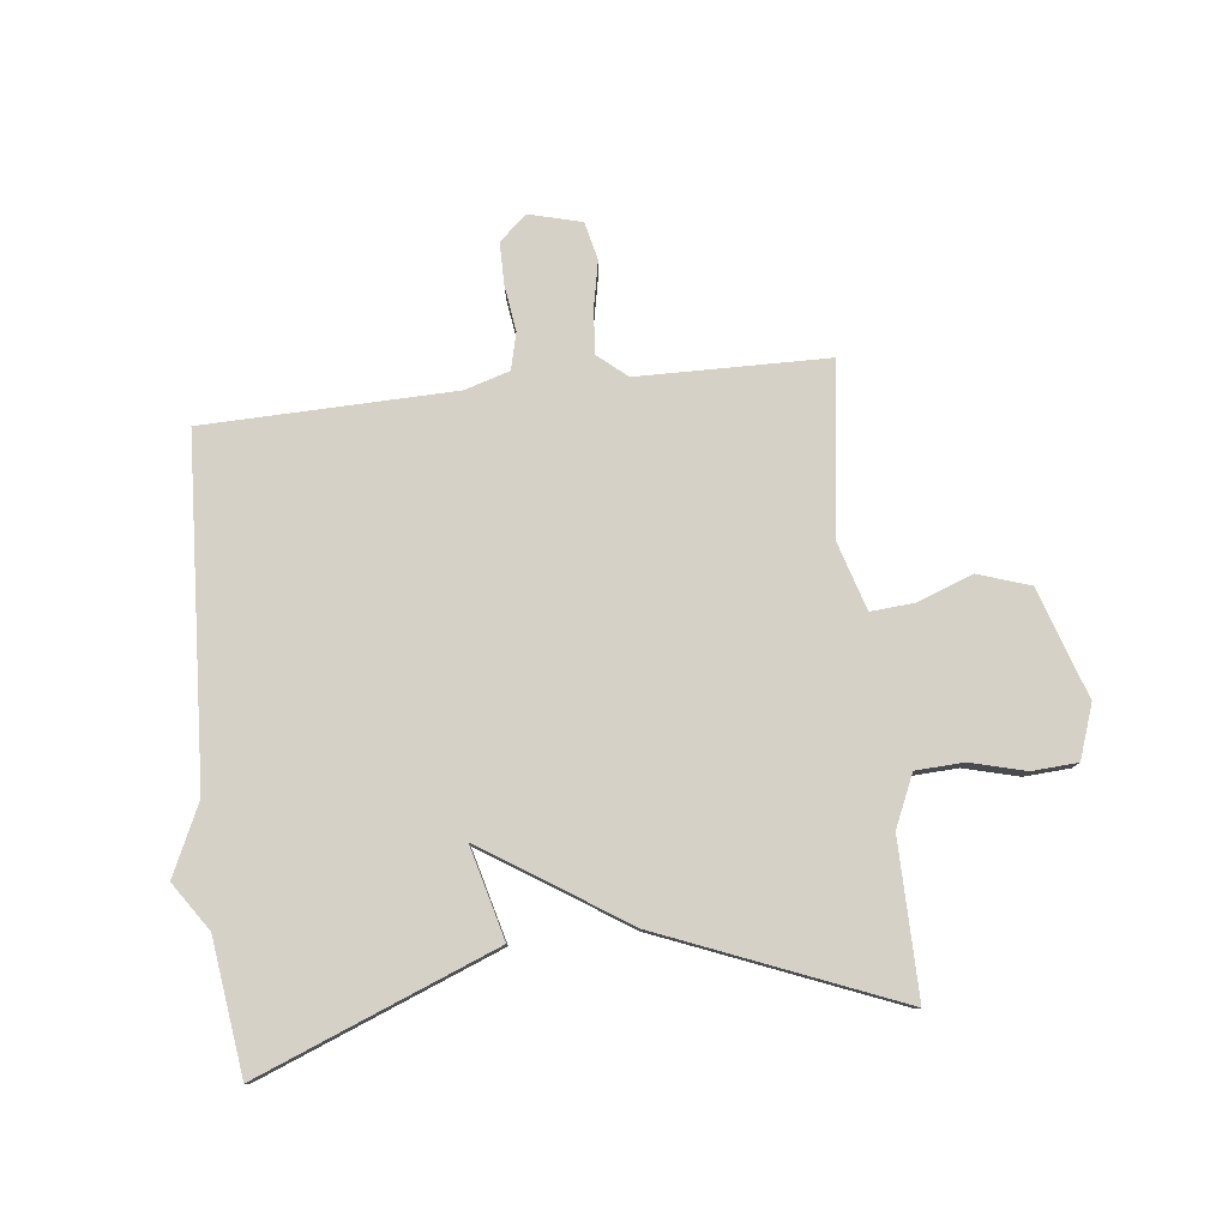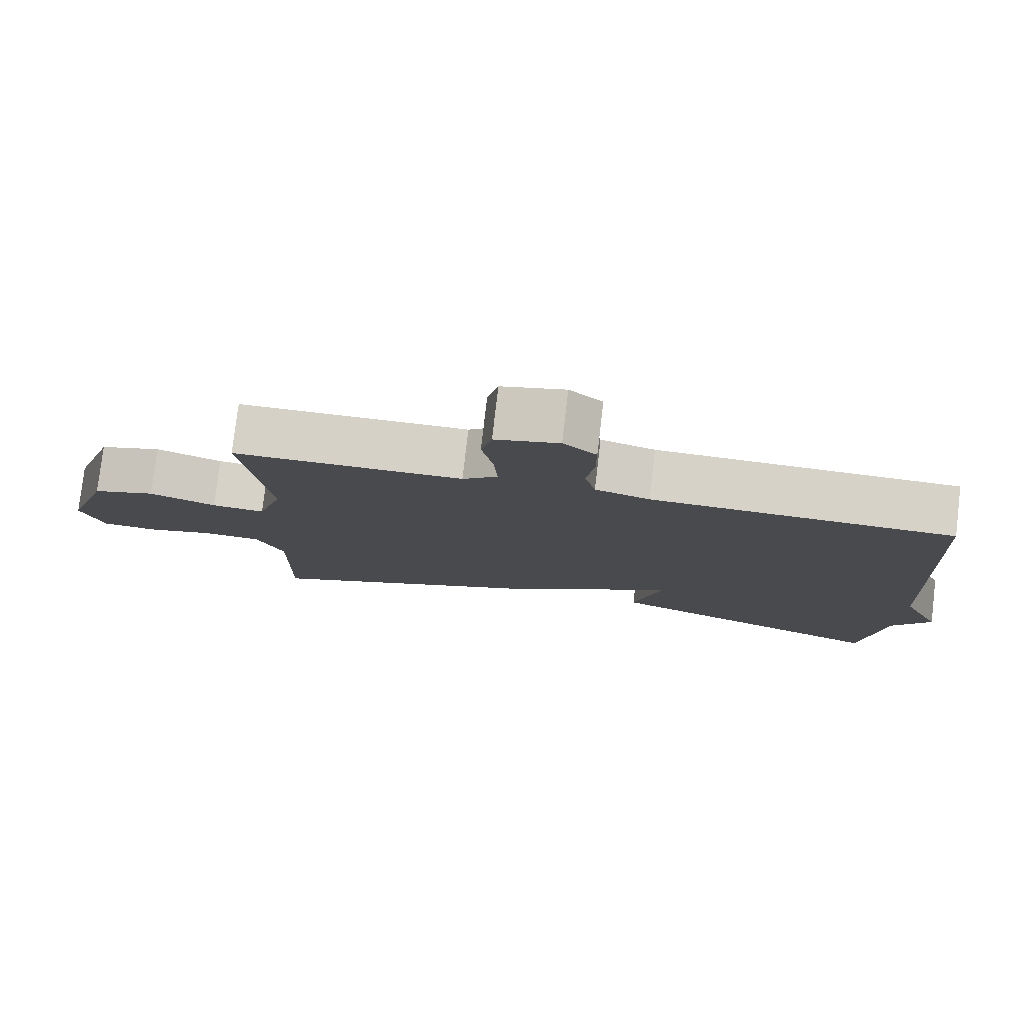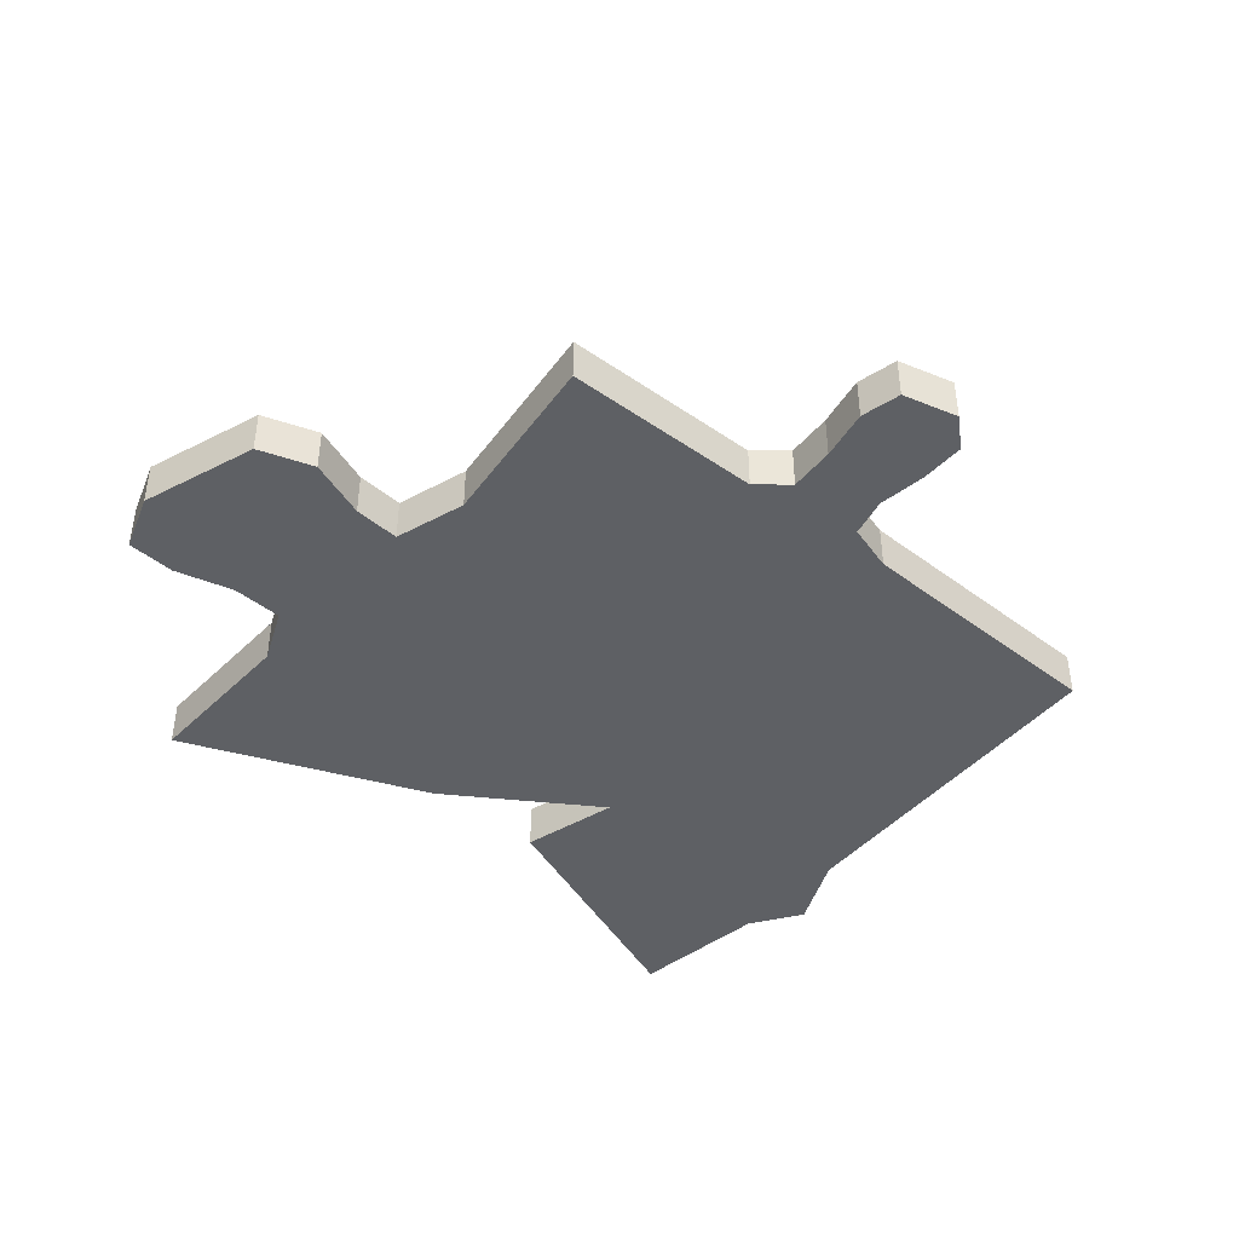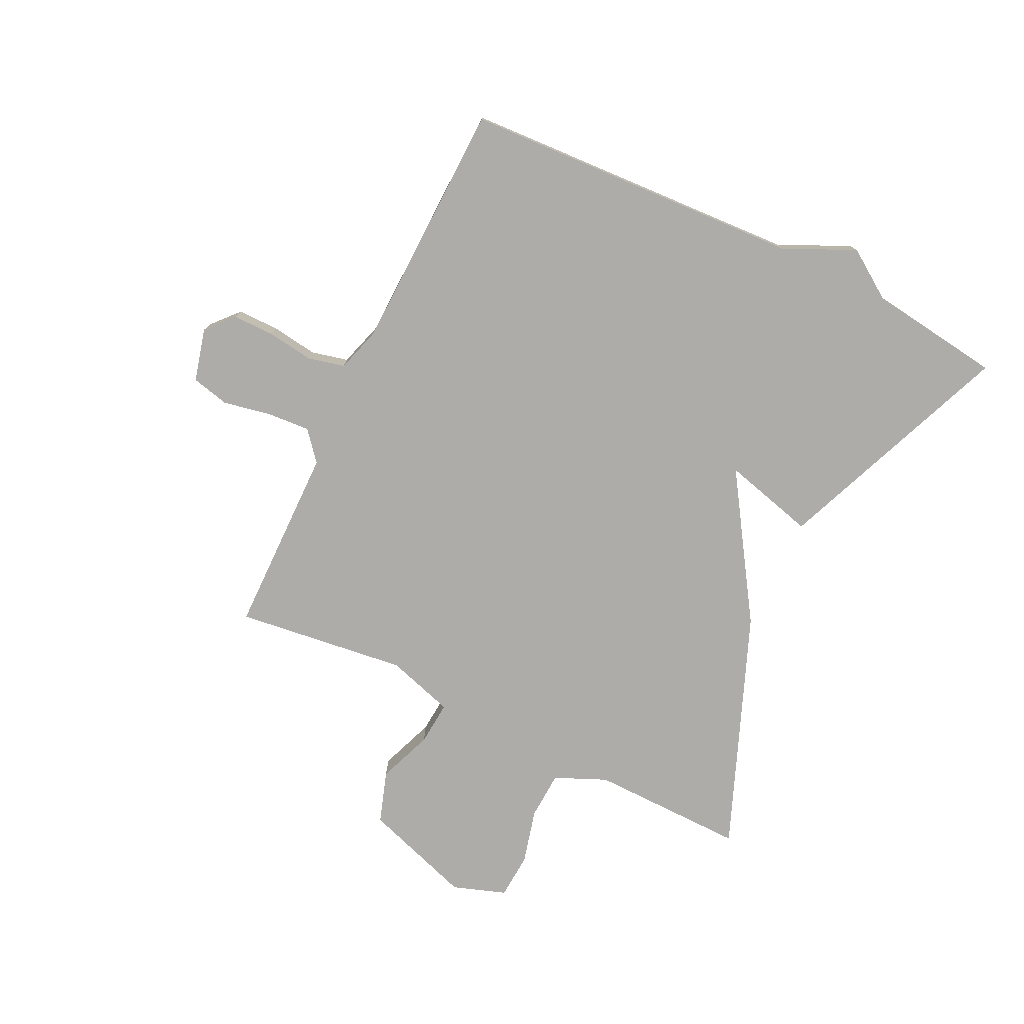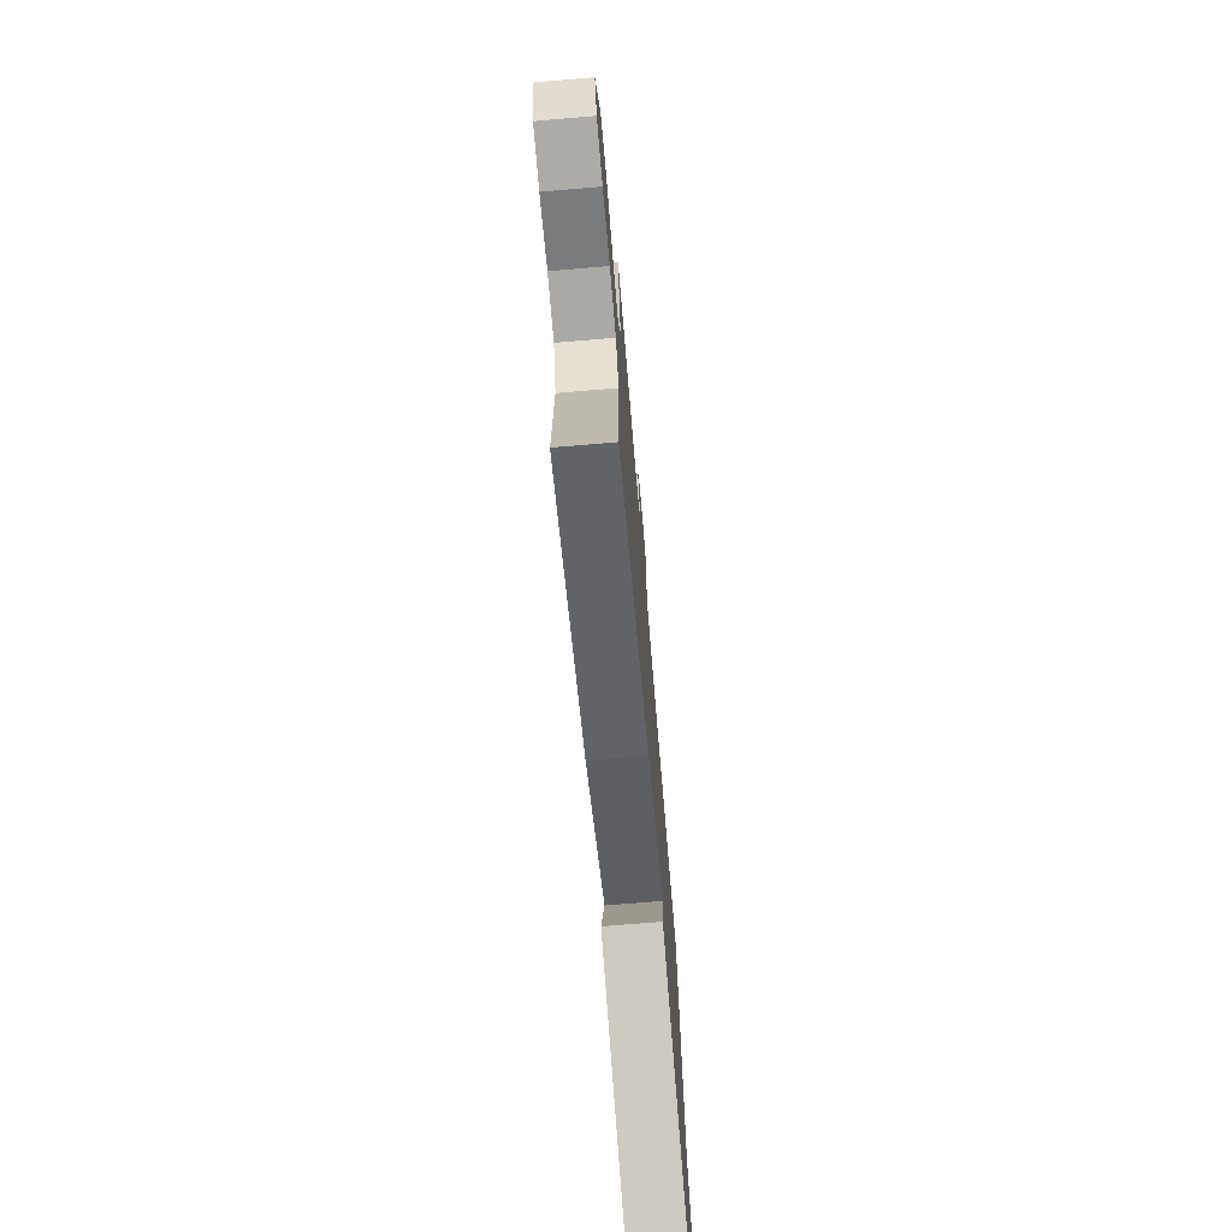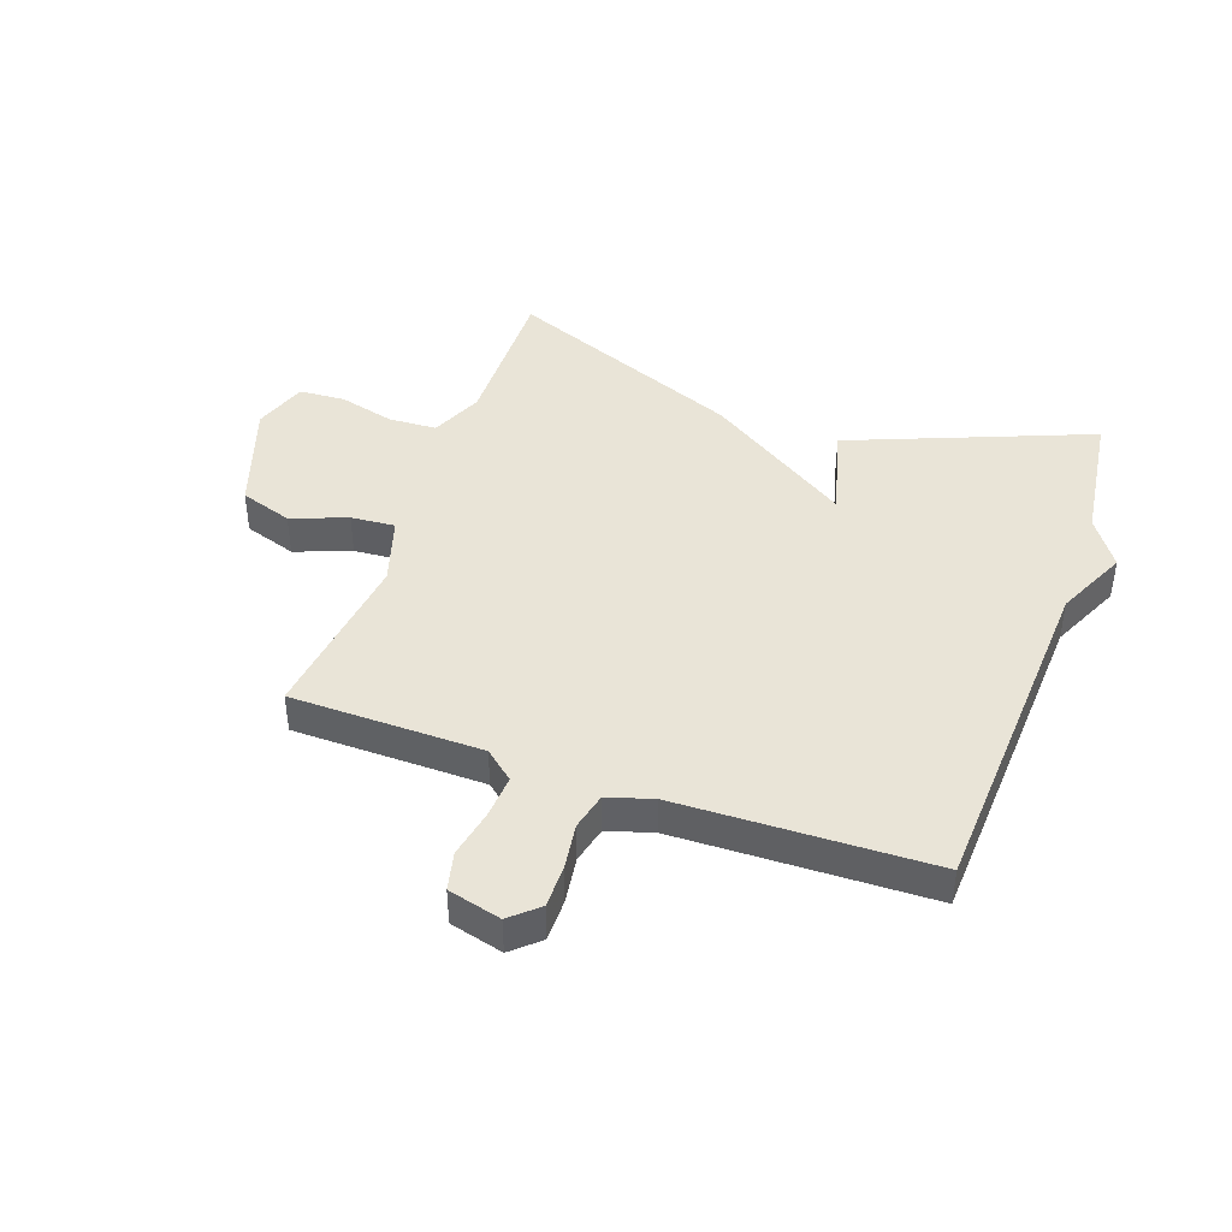
<metadata>
{"format":"obj","ext":"obj","renderer":"f3d","projection":"perspective","resolution":1024,"background":"white","views":[{"elev":79.2,"azim":173.7,"up":"+Y"},{"elev":78.5,"azim":6.7,"up":"+Z"},{"elev":-42.9,"azim":-40.2,"up":"+Y"},{"elev":-76.7,"azim":64.1,"up":"+Y"},{"elev":-72.6,"azim":-85.2,"up":"+Z"},{"elev":42.9,"azim":19.5,"up":"+Y"}]}
</metadata>
<code>
v -0.5 0.07 0.5
v -0.18 0.07 0.504
v -0.131 0.07 0.545
v -0.136 0.07 0.618
v -0.152 0.07 0.698
v -0.137 0.07 0.762
v -0.048 0.07 0.785
v -0.002 0.07 0.744
v -0.002 0.07 0.674
v -0.013 0.07 0.596
v 0.002 0.07 0.534
v 0.078 0.07 0.511
v 0.5 0.07 0.5
v 0.53 0.07 -0.075
v 0.585 0.07 -0.194
v 0.53 0.07 -0.275
v 0.5 0.07 -0.5
v 0.098 0.07 -0.34
v 0.139 0.07 -0.184
v -0.102 0.07 -0.34
v -0.5 0.07 -0.5
v -0.496 0.07 -0.238
v -0.534 0.07 -0.151
v -0.615 0.07 -0.147
v -0.708 0.07 -0.171
v -0.785 0.07 -0.166
v -0.816 0.07 -0.076
v -0.754 0.07 0.109
v -0.666 0.07 0.138
v -0.573 0.07 0.103
v -0.499 0.07 0.097
v -0.464 0.07 0.211
v -0.5 0 0.5
v -0.18 0 0.504
v -0.131 0 0.545
v -0.136 0 0.618
v -0.152 0 0.698
v -0.137 0 0.762
v -0.048 0 0.785
v -0.002 0 0.744
v -0.002 0 0.674
v -0.013 0 0.596
v 0.002 0 0.534
v 0.078 0 0.511
v 0.5 0 0.5
v 0.53 0 -0.075
v 0.585 0 -0.194
v 0.53 0 -0.275
v 0.5 0 -0.5
v 0.098 0 -0.34
v 0.139 0 -0.184
v -0.102 0 -0.34
v -0.5 0 -0.5
v -0.496 0 -0.238
v -0.534 0 -0.151
v -0.615 0 -0.147
v -0.708 0 -0.171
v -0.785 0 -0.166
v -0.816 0 -0.076
v -0.754 0 0.109
v -0.666 0 0.138
v -0.573 0 0.103
v -0.499 0 0.097
v -0.464 0 0.211
f 28 29 30
f 27 28 30
f 26 27 30
f 25 26 30
f 24 25 30
f 23 24 30 31
f 22 23 31 32
f 21 22 32
f 20 21 32
f 19 20 32
f 16 17 18 19
f 32 1 2
f 19 32 2
f 16 19 2
f 15 16 2
f 14 15 2
f 8 9 10
f 7 8 10
f 6 7 10
f 5 6 10
f 4 5 10
f 3 4 10 11
f 2 3 11 12
f 2 12 13 14
f 62 61 60
f 62 60 59
f 62 59 58
f 62 58 57
f 62 57 56
f 63 62 56 55
f 64 63 55 54
f 64 54 53
f 64 53 52
f 64 52 51
f 51 50 49 48
f 34 33 64
f 34 64 51
f 34 51 48
f 34 48 47
f 34 47 46
f 42 41 40
f 42 40 39
f 42 39 38
f 42 38 37
f 42 37 36
f 43 42 36 35
f 44 43 35 34
f 46 45 44 34
f 1 33 34 2
f 2 34 35 3
f 3 35 36 4
f 4 36 37 5
f 5 37 38 6
f 6 38 39 7
f 7 39 40 8
f 8 40 41 9
f 9 41 42 10
f 10 42 43 11
f 11 43 44 12
f 12 44 45 13
f 13 45 46 14
f 14 46 47 15
f 15 47 48 16
f 16 48 49 17
f 17 49 50 18
f 18 50 51 19
f 19 51 52 20
f 20 52 53 21
f 21 53 54 22
f 22 54 55 23
f 23 55 56 24
f 24 56 57 25
f 25 57 58 26
f 26 58 59 27
f 27 59 60 28
f 28 60 61 29
f 29 61 62 30
f 30 62 63 31
f 31 63 64 32
f 32 64 33 1

</code>
